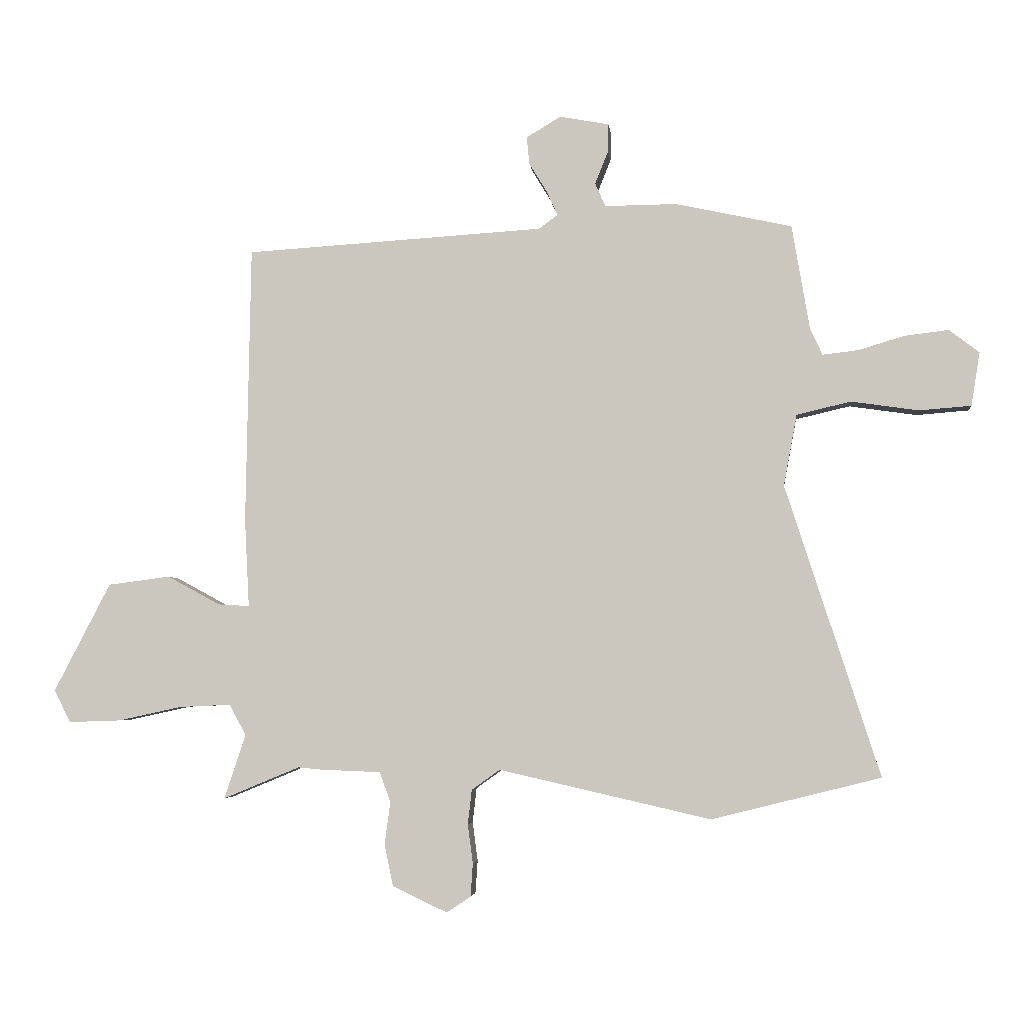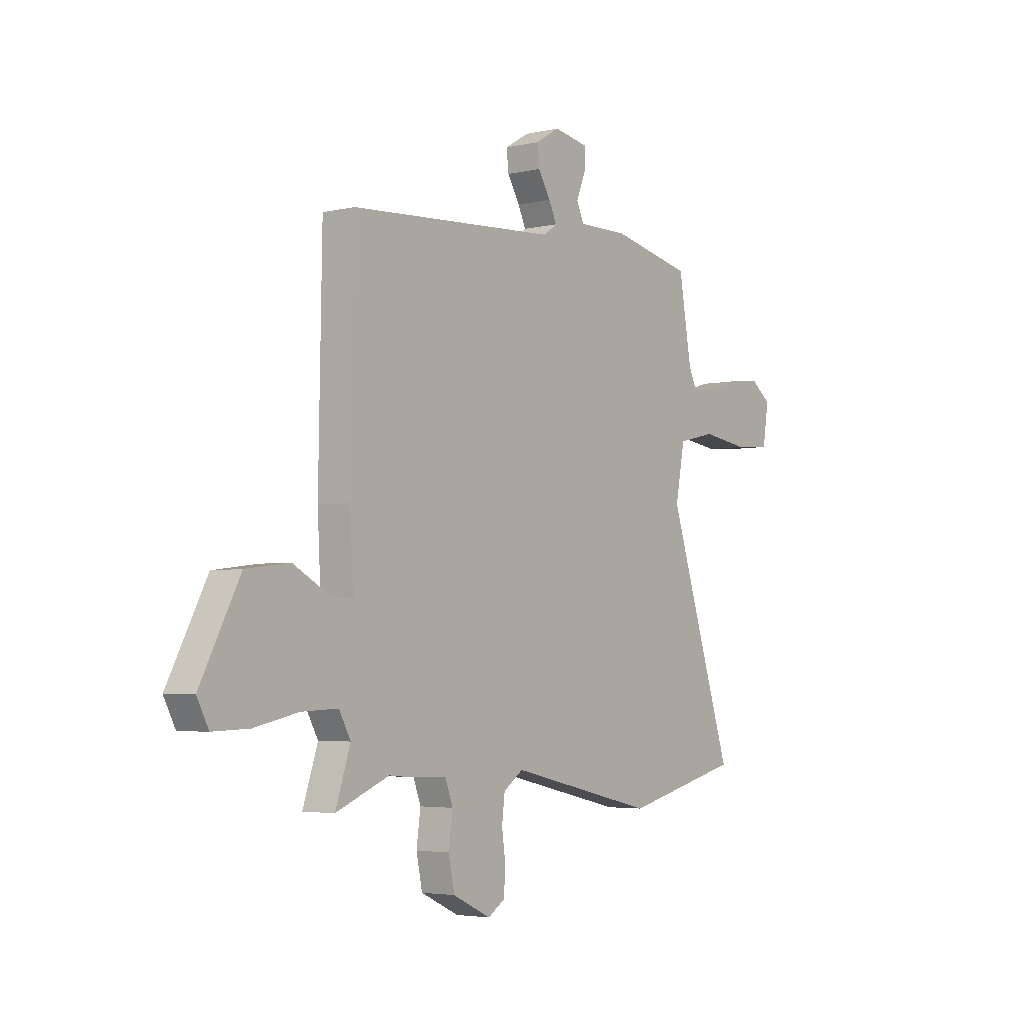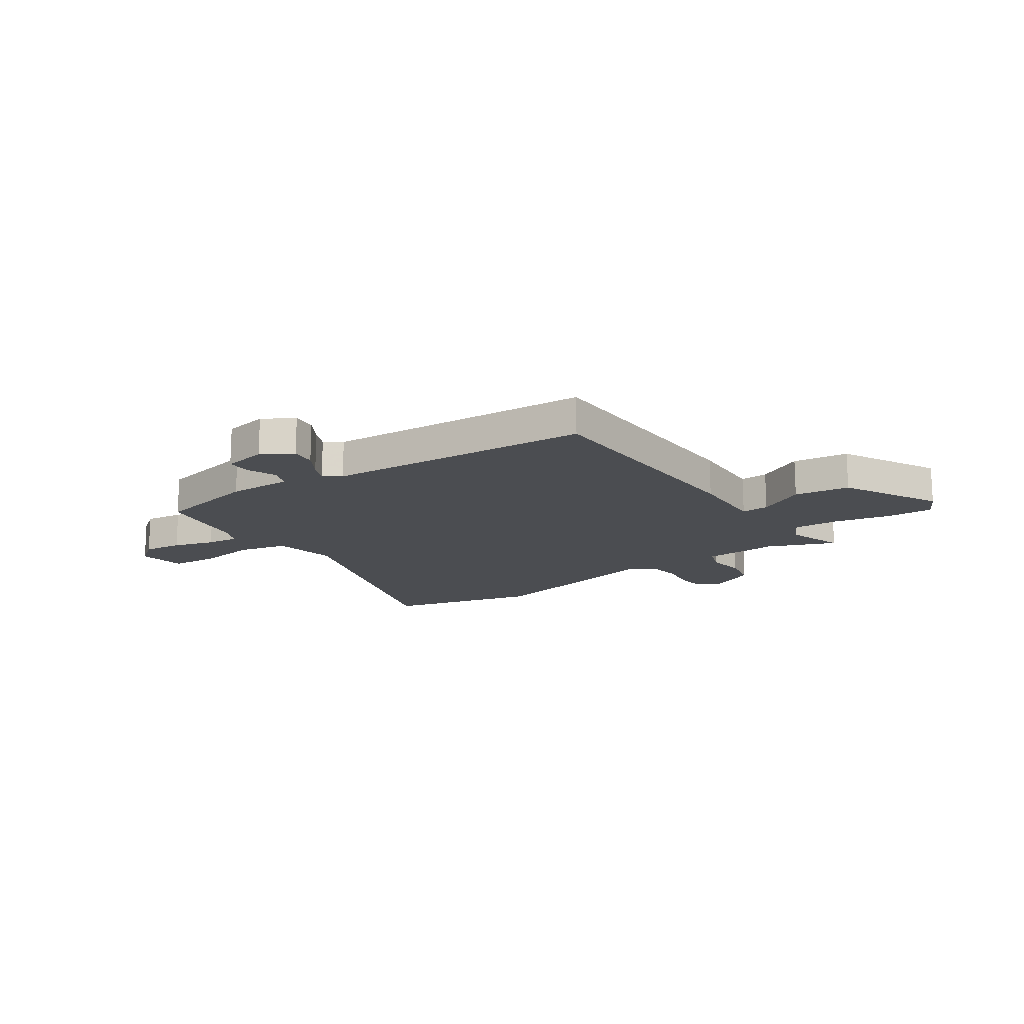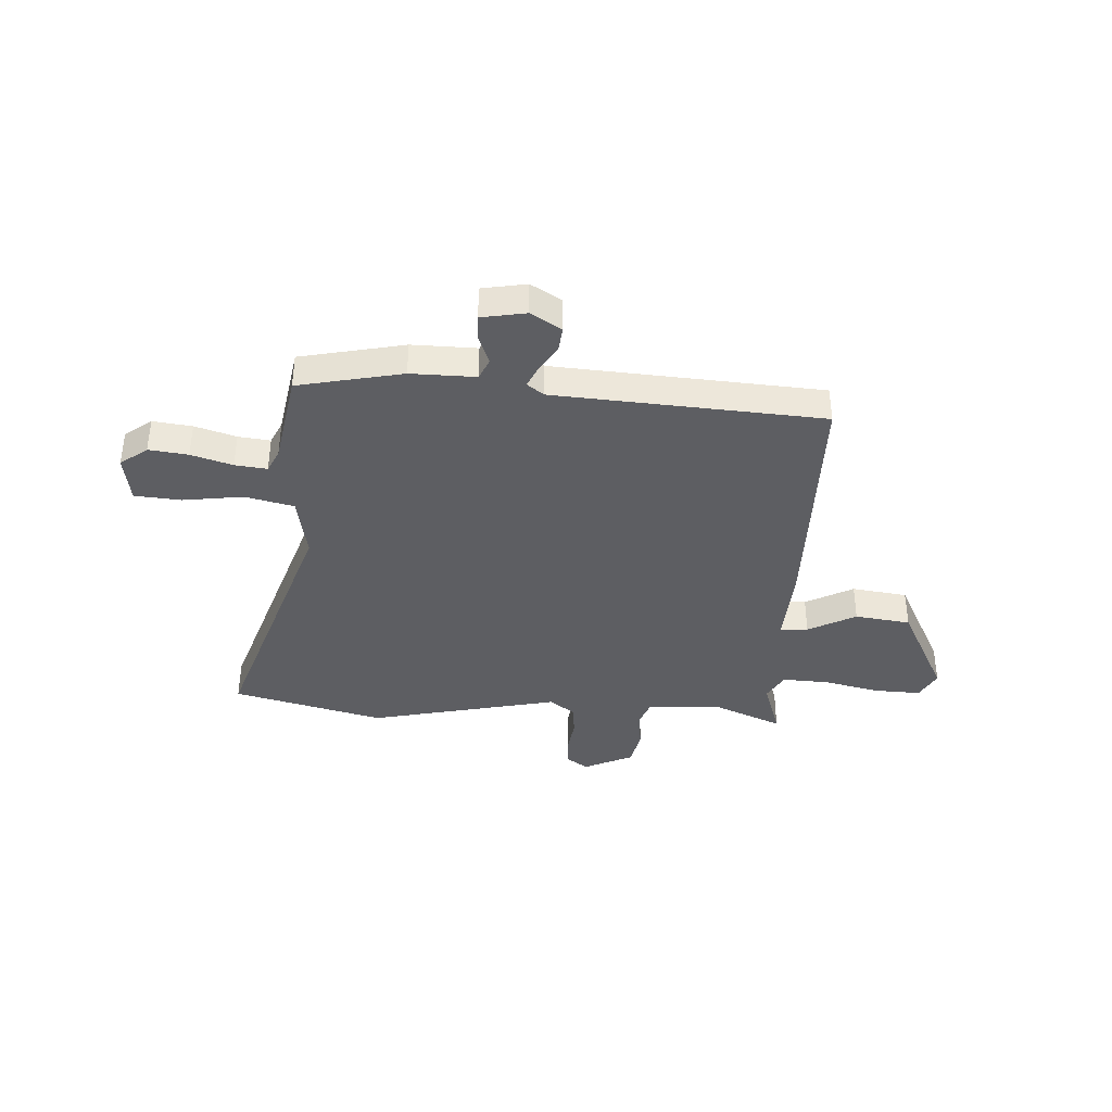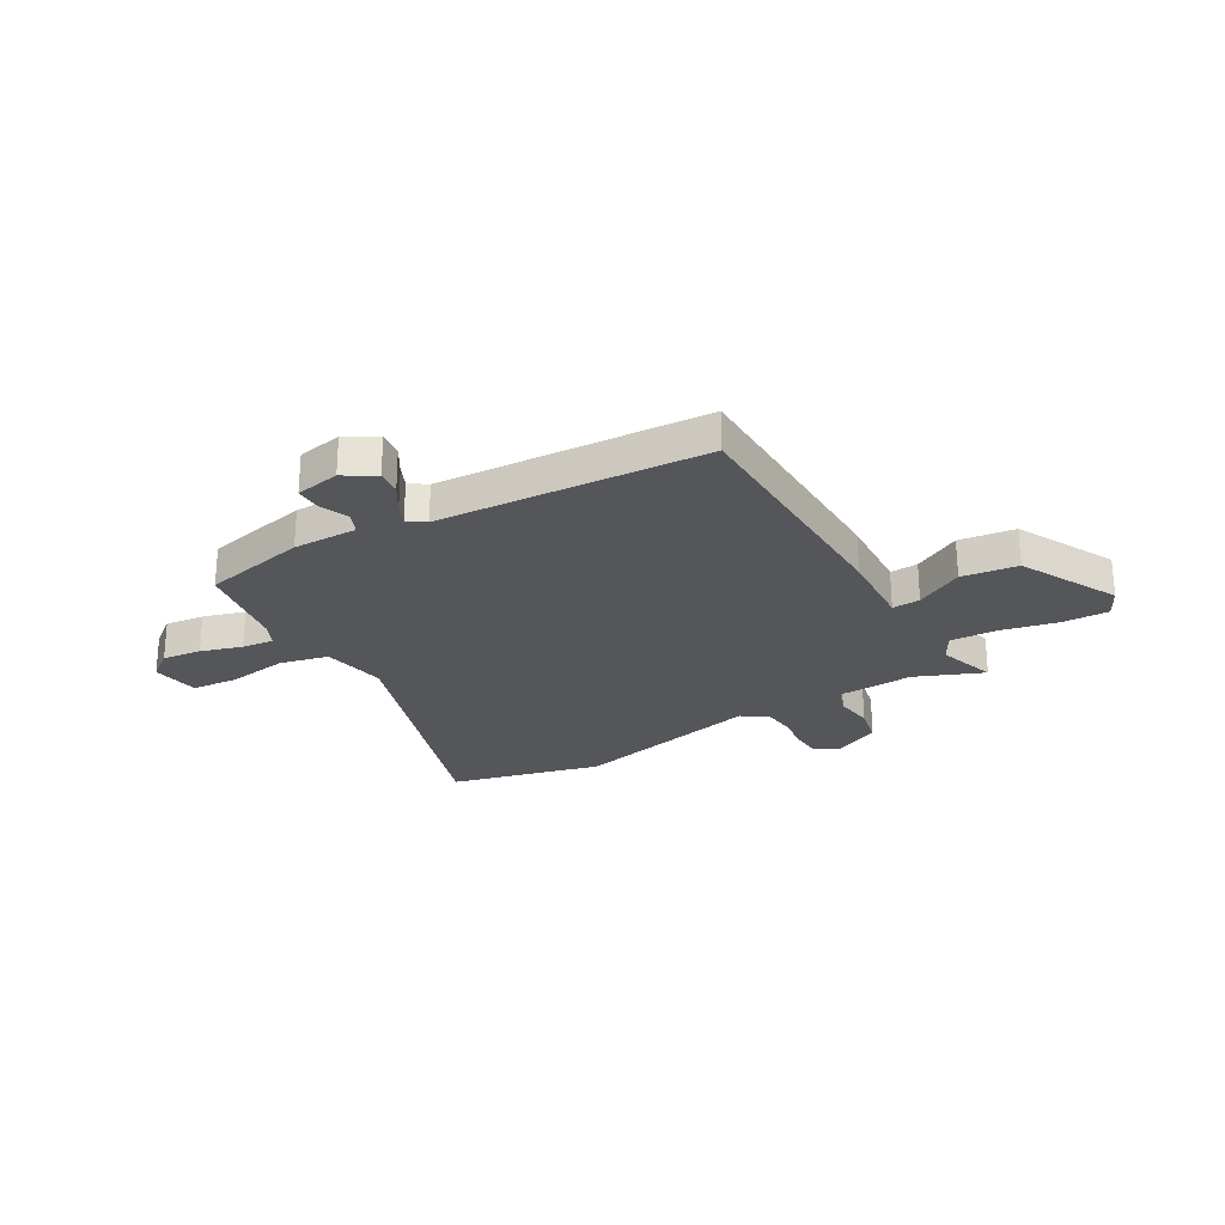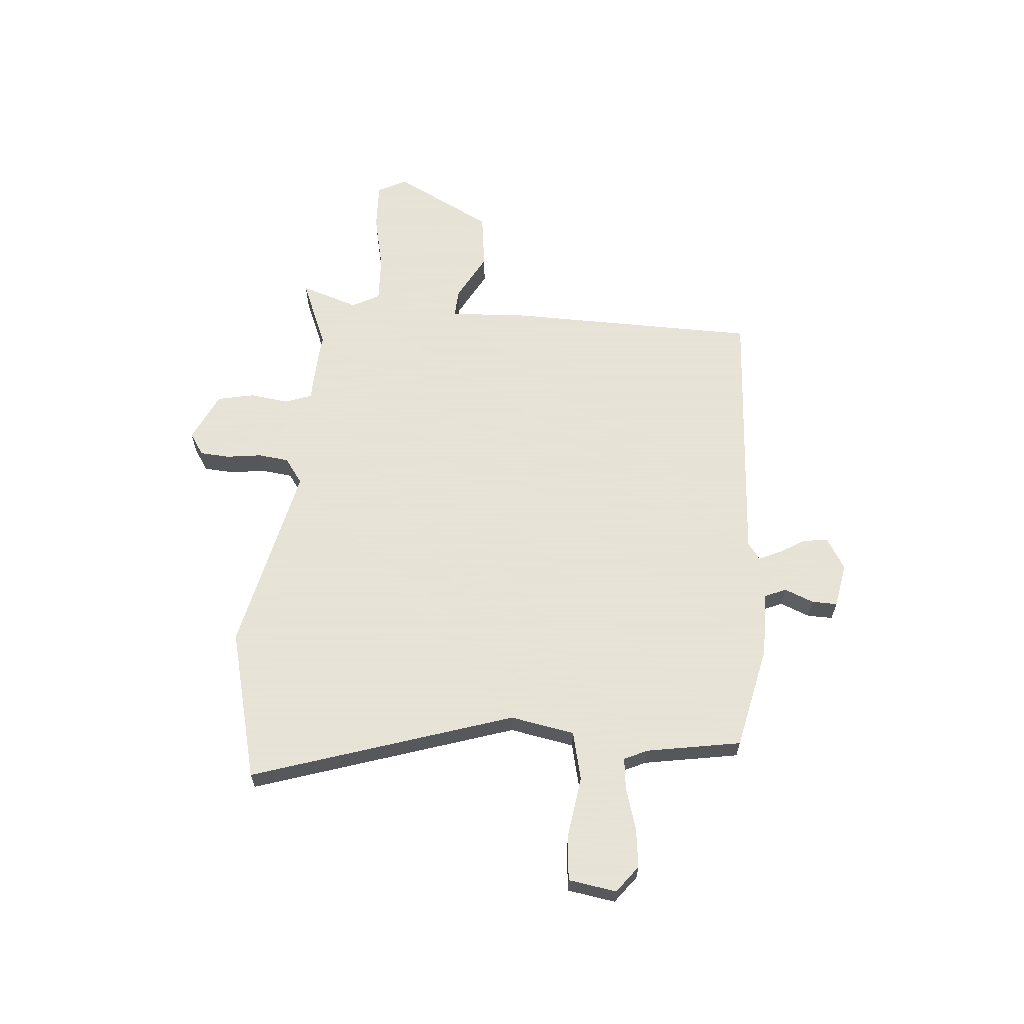
<metadata>
{"format":"obj","ext":"obj","renderer":"f3d","projection":"perspective","resolution":1024,"background":"white","views":[{"elev":-4.3,"azim":-173.9,"up":"+Z"},{"elev":-3.9,"azim":127.3,"up":"+Z"},{"elev":-15.6,"azim":34.7,"up":"+Y"},{"elev":-38.4,"azim":-3.6,"up":"+Y"},{"elev":-25.9,"azim":30.2,"up":"+Y"},{"elev":62.8,"azim":-85.3,"up":"+Y"}]}
</metadata>
<code>
v 0.52 0.07 -0.508
v 0.387 0.07 -0.453
v 0.344 0.07 -0.457
v 0.242 0.07 -0.461
v 0.223 0.07 -0.513
v 0.233 0.07 -0.587
v 0.218 0.07 -0.659
v 0.123 0.07 -0.704
v 0.081 0.07 -0.676
v 0.077 0.07 -0.619
v 0.086 0.07 -0.551
v 0.079 0.07 -0.491
v 0.03 0.07 -0.456
v -0.338 0.07 -0.54
v -0.631 0.07 -0.467
v -0.468 0.07 0.038
v -0.491 0.07 0.162
v -0.585 0.07 0.184
v -0.702 0.07 0.167
v -0.792 0.07 0.174
v -0.807 0.07 0.267
v -0.755 0.07 0.307
v -0.679 0.07 0.298
v -0.599 0.07 0.274
v -0.537 0.07 0.267
v -0.516 0.07 0.312
v -0.485 0.07 0.495
v -0.283 0.07 0.539
v -0.158 0.07 0.538
v -0.14 0.07 0.579
v -0.163 0.07 0.636
v -0.164 0.07 0.685
v -0.078 0.07 0.701
v -0.018 0.07 0.665
v -0.023 0.07 0.617
v -0.054 0.07 0.566
v -0.073 0.07 0.524
v -0.04 0.07 0.5
v 0.479 0.07 0.468
v 0.487 0.07 -0.014
v 0.479 0.07 -0.168
v 0.533 0.07 -0.165
v 0.625 0.07 -0.115
v 0.733 0.07 -0.129
v 0.831 0.07 -0.318
v 0.802 0.07 -0.374
v 0.712 0.07 -0.371
v 0.602 0.07 -0.347
v 0.512 0.07 -0.343
v 0.483 0.07 -0.396
v 0.52 0 -0.508
v 0.387 0 -0.453
v 0.344 0 -0.457
v 0.242 0 -0.461
v 0.223 0 -0.513
v 0.233 0 -0.587
v 0.218 0 -0.659
v 0.123 0 -0.704
v 0.081 0 -0.676
v 0.077 0 -0.619
v 0.086 0 -0.551
v 0.079 0 -0.491
v 0.03 0 -0.456
v -0.338 0 -0.54
v -0.631 0 -0.467
v -0.468 0 0.038
v -0.491 0 0.162
v -0.585 0 0.184
v -0.702 0 0.167
v -0.792 0 0.174
v -0.807 0 0.267
v -0.755 0 0.307
v -0.679 0 0.298
v -0.599 0 0.274
v -0.537 0 0.267
v -0.516 0 0.312
v -0.485 0 0.495
v -0.283 0 0.539
v -0.158 0 0.538
v -0.14 0 0.579
v -0.163 0 0.636
v -0.164 0 0.685
v -0.078 0 0.701
v -0.018 0 0.665
v -0.023 0 0.617
v -0.054 0 0.566
v -0.073 0 0.524
v -0.04 0 0.5
v 0.479 0 0.468
v 0.487 0 -0.014
v 0.479 0 -0.168
v 0.533 0 -0.165
v 0.625 0 -0.115
v 0.733 0 -0.129
v 0.831 0 -0.318
v 0.802 0 -0.374
v 0.712 0 -0.371
v 0.602 0 -0.347
v 0.512 0 -0.343
v 0.483 0 -0.396
f 46 47 48
f 45 46 48
f 44 45 48
f 43 44 48
f 42 43 48
f 41 42 48 49
f 38 39 40 41
f 41 49 50
f 38 41 50
f 37 38 50
f 34 35 36
f 33 34 36
f 32 33 36
f 31 32 36
f 30 31 36
f 29 30 36 37
f 50 1 2
f 37 50 2
f 29 37 2
f 28 29 2
f 27 28 2
f 26 27 2
f 22 23 24
f 21 22 24
f 20 21 24
f 19 20 24
f 18 19 24
f 17 18 24 25
f 13 14 15 16
f 12 13 16 17
f 9 10 11
f 8 9 11
f 7 8 11
f 6 7 11
f 5 6 11
f 4 5 11 12
f 2 3 4
f 26 2 4
f 25 26 4
f 17 25 4
f 4 12 17
f 98 97 96
f 98 96 95
f 98 95 94
f 98 94 93
f 98 93 92
f 99 98 92 91
f 91 90 89 88
f 100 99 91
f 100 91 88
f 100 88 87
f 86 85 84
f 86 84 83
f 86 83 82
f 86 82 81
f 86 81 80
f 87 86 80 79
f 52 51 100
f 52 100 87
f 52 87 79
f 52 79 78
f 52 78 77
f 52 77 76
f 74 73 72
f 74 72 71
f 74 71 70
f 74 70 69
f 74 69 68
f 75 74 68 67
f 66 65 64 63
f 67 66 63 62
f 61 60 59
f 61 59 58
f 61 58 57
f 61 57 56
f 61 56 55
f 62 61 55 54
f 54 53 52
f 54 52 76
f 54 76 75
f 54 75 67
f 67 62 54
f 1 51 52 2
f 2 52 53 3
f 3 53 54 4
f 4 54 55 5
f 5 55 56 6
f 6 56 57 7
f 7 57 58 8
f 8 58 59 9
f 9 59 60 10
f 10 60 61 11
f 11 61 62 12
f 12 62 63 13
f 13 63 64 14
f 14 64 65 15
f 15 65 66 16
f 16 66 67 17
f 17 67 68 18
f 18 68 69 19
f 19 69 70 20
f 20 70 71 21
f 21 71 72 22
f 22 72 73 23
f 23 73 74 24
f 24 74 75 25
f 25 75 76 26
f 26 76 77 27
f 27 77 78 28
f 28 78 79 29
f 29 79 80 30
f 30 80 81 31
f 31 81 82 32
f 32 82 83 33
f 33 83 84 34
f 34 84 85 35
f 35 85 86 36
f 36 86 87 37
f 37 87 88 38
f 38 88 89 39
f 39 89 90 40
f 40 90 91 41
f 41 91 92 42
f 42 92 93 43
f 43 93 94 44
f 44 94 95 45
f 45 95 96 46
f 46 96 97 47
f 47 97 98 48
f 48 98 99 49
f 49 99 100 50
f 50 100 51 1

</code>
